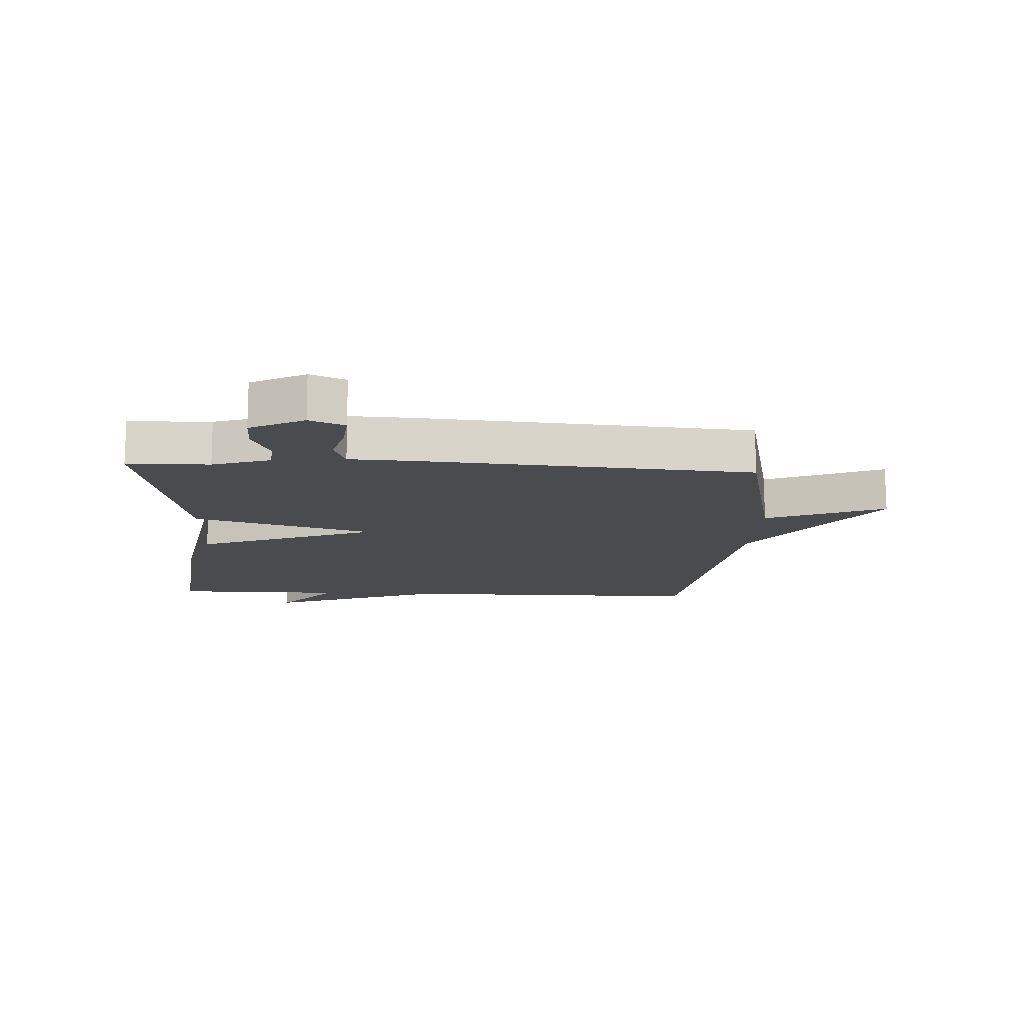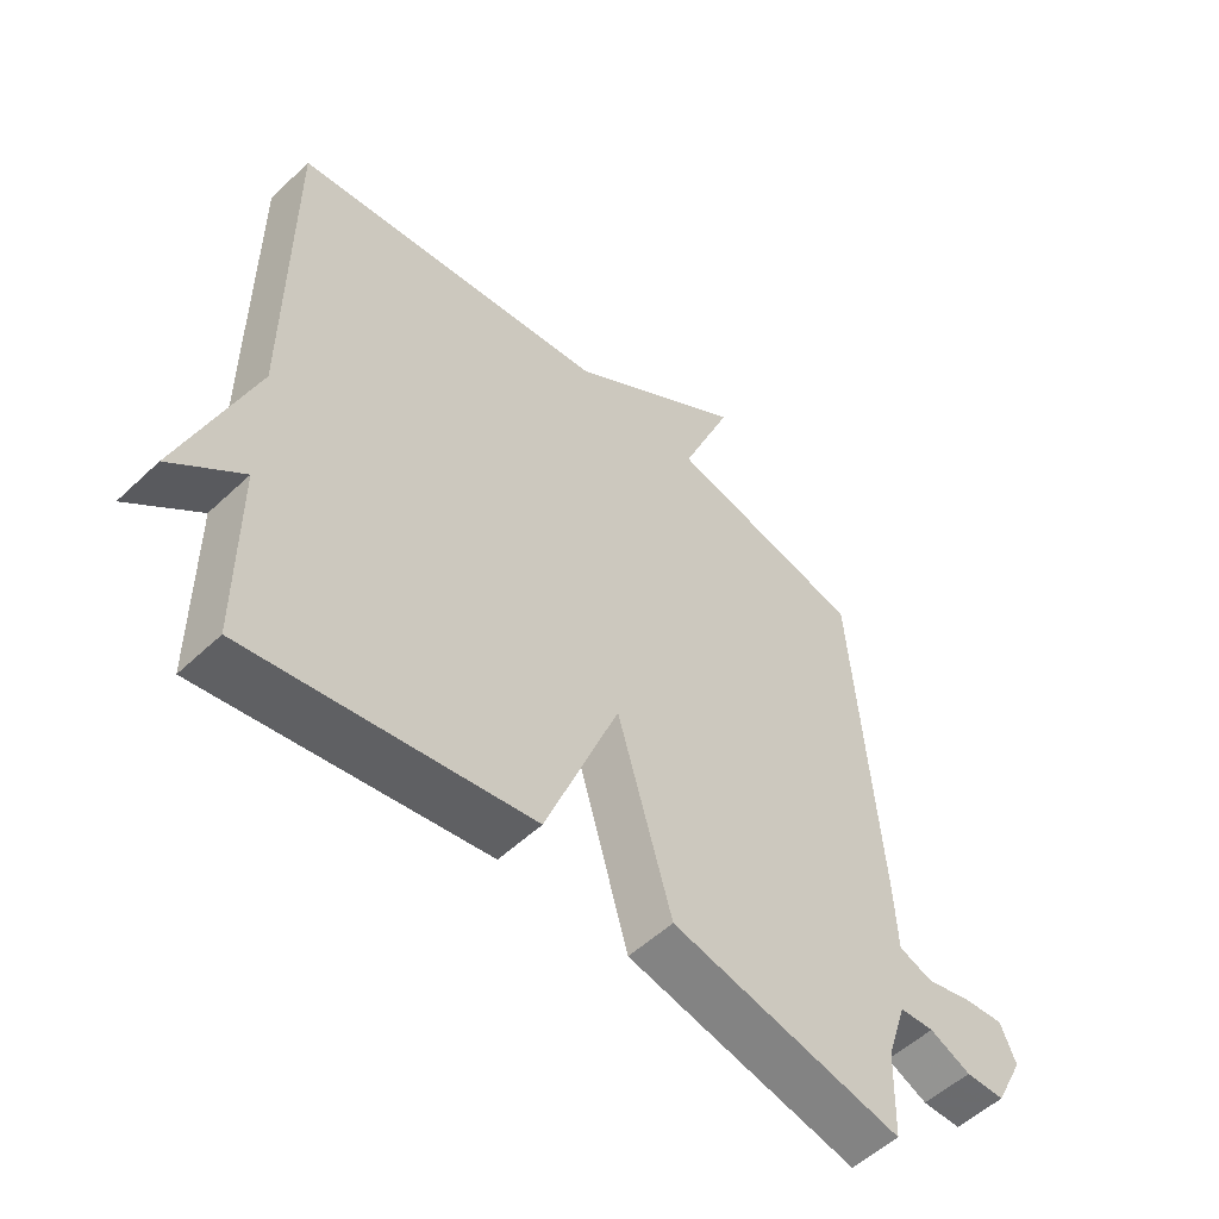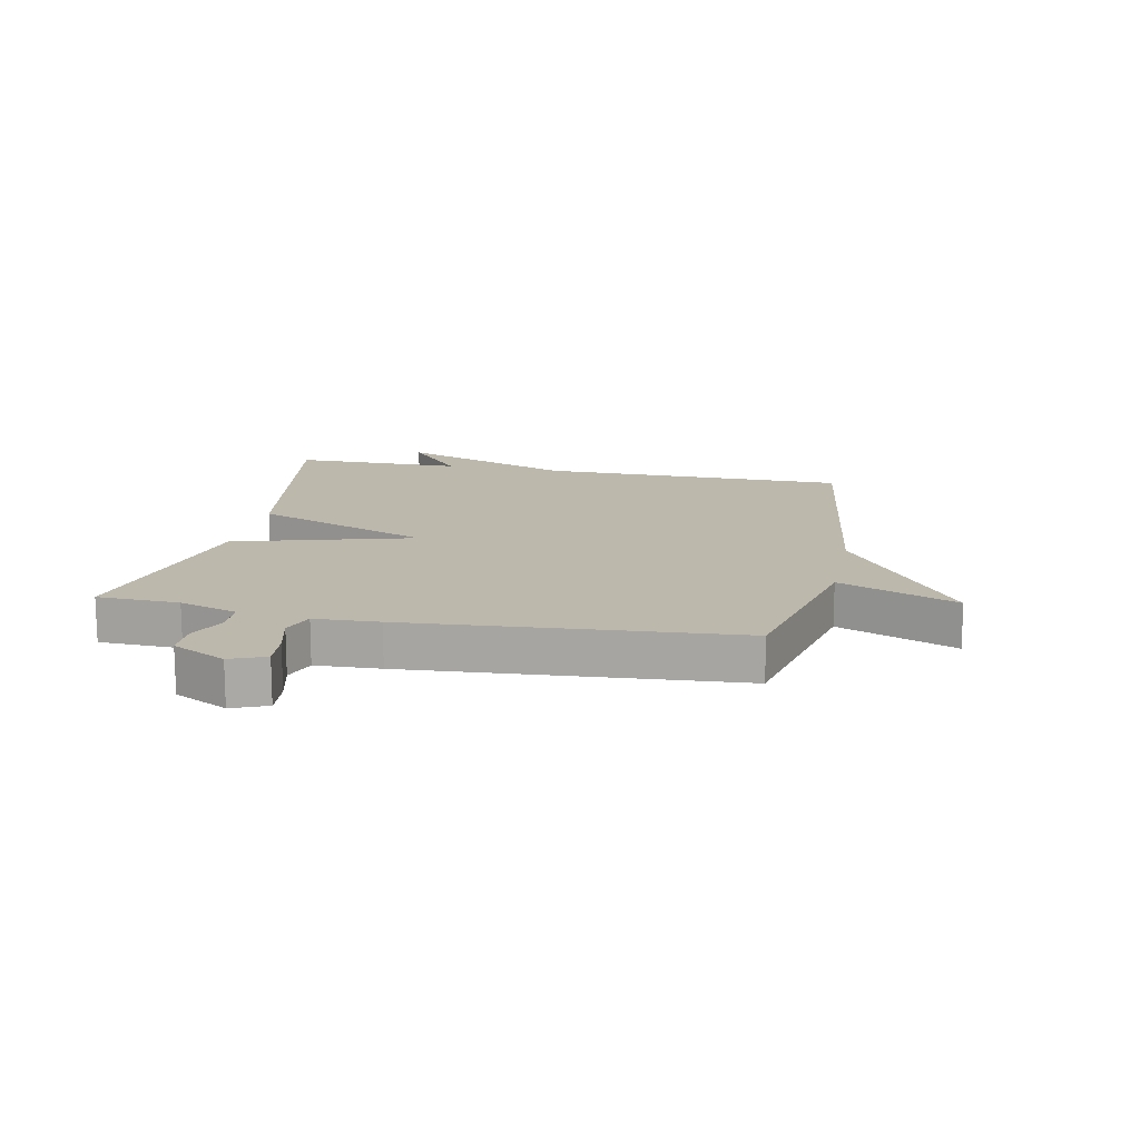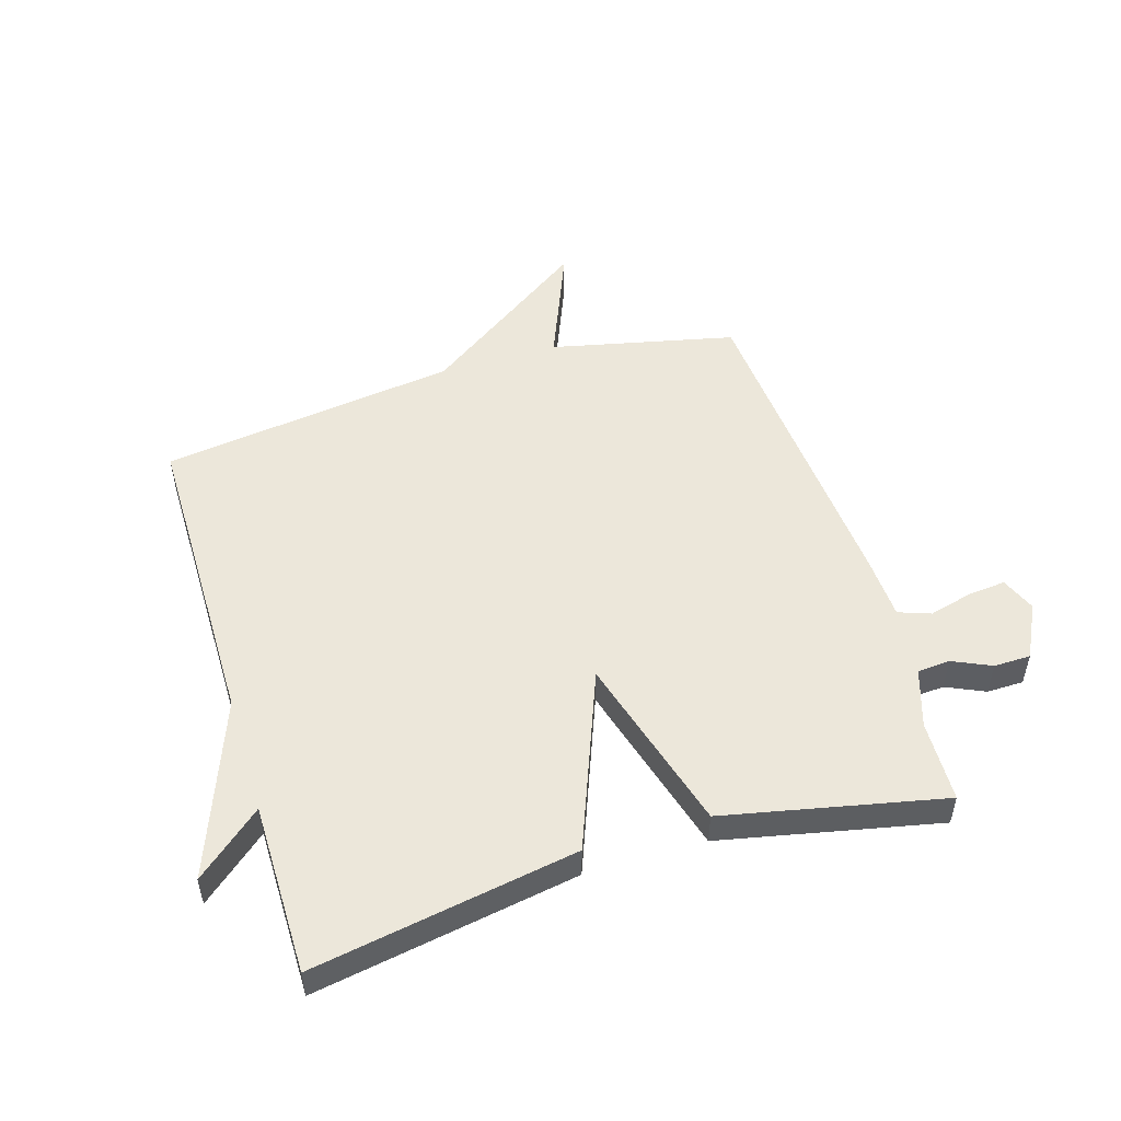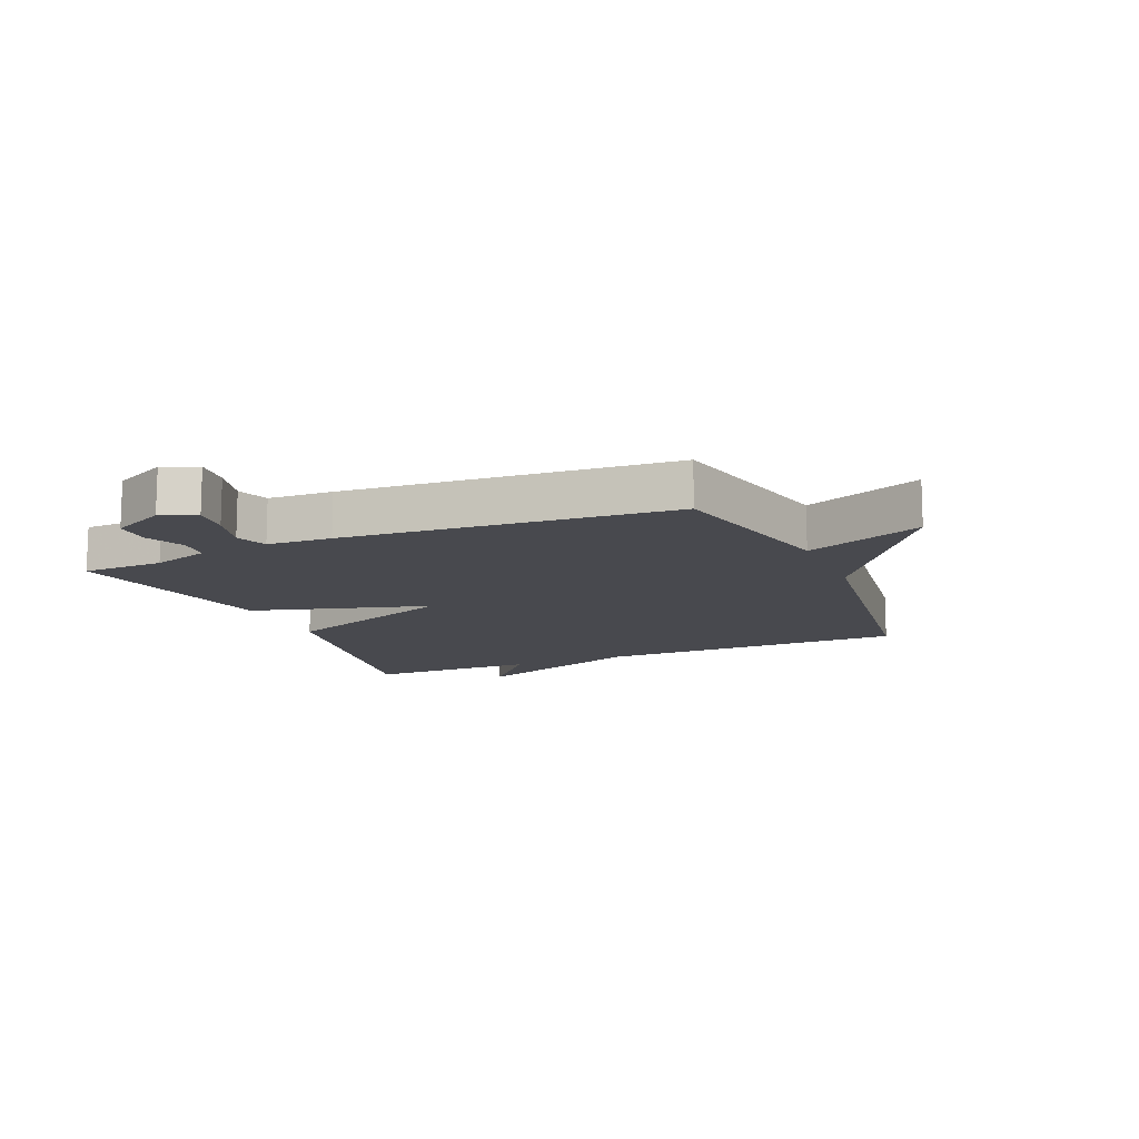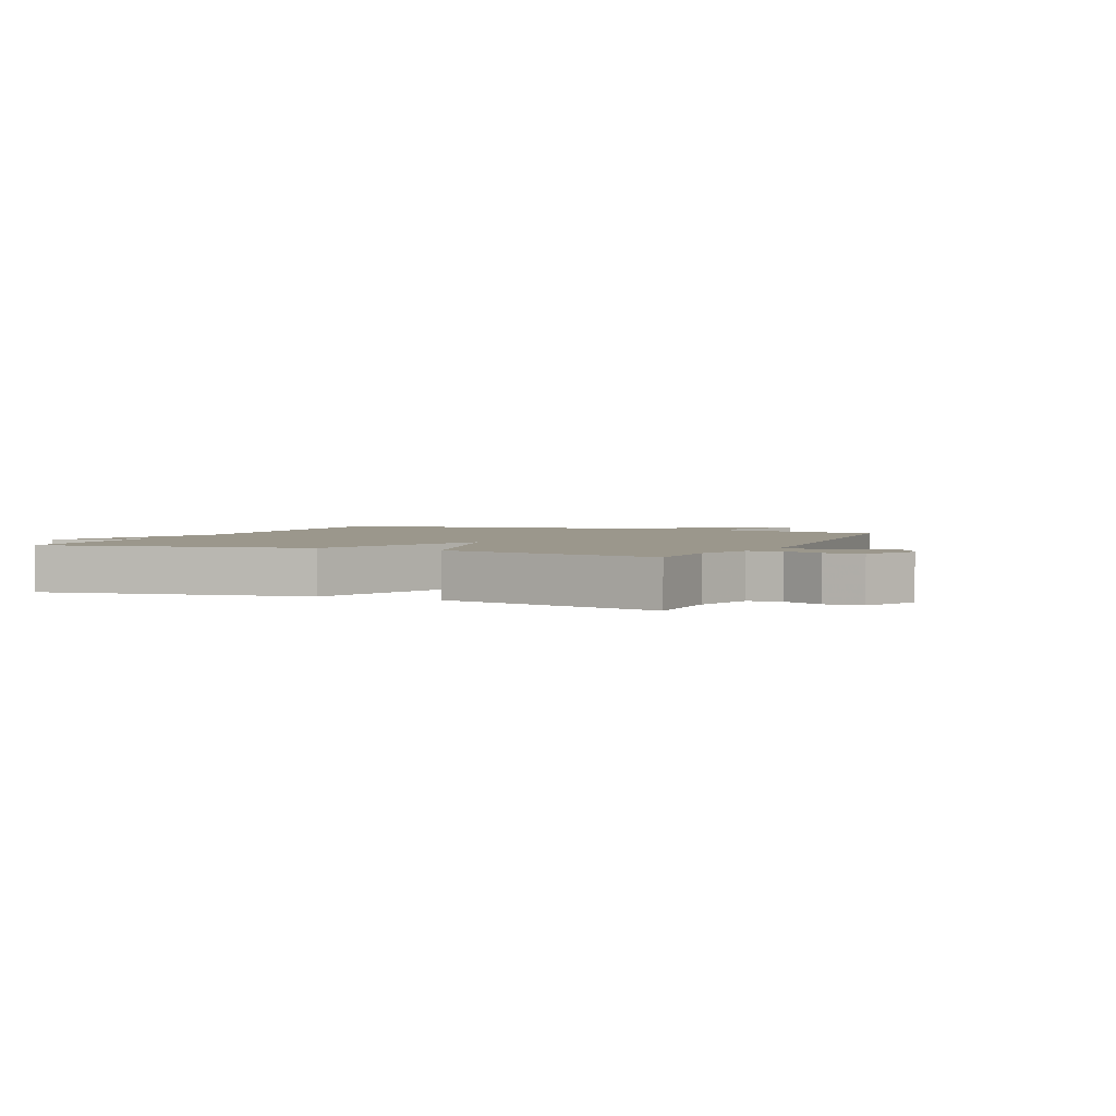
<metadata>
{"format":"obj","ext":"obj","renderer":"f3d","projection":"perspective","resolution":1024,"background":"white","views":[{"elev":-13.8,"azim":-93.0,"up":"+Y"},{"elev":-53.9,"azim":135.0,"up":"+Z"},{"elev":14.8,"azim":-78.3,"up":"+Y"},{"elev":51.4,"azim":163.1,"up":"+Y"},{"elev":-12.7,"azim":-66.9,"up":"+Y"},{"elev":2.6,"azim":-156.4,"up":"+Y"}]}
</metadata>
<code>
v 0.5 0.07 0.5
v 0.501 0.07 -0.016
v 0.611 0.07 -0.309
v 0.501 0.07 -0.216
v 0.5 0.07 -0.5
v 0.062 0.07 -0.424
v -0.053 0.07 -0.127
v -0.138 0.07 -0.424
v -0.5 0.07 -0.5
v -0.504 0.07 -0.364
v -0.535 0.07 -0.268
v -0.589 0.07 -0.264
v -0.653 0.07 -0.293
v -0.714 0.07 -0.292
v -0.759 0.07 -0.203
v -0.735 0.07 -0.145
v -0.673 0.07 -0.151
v -0.6 0.07 -0.17
v -0.547 0.07 -0.151
v -0.542 0.07 -0.044
v -0.5 0.07 0.5
v -0.194 0.07 0.568
v -0.273 0.07 0.764
v 0.006 0.07 0.568
v 0.5 0 0.5
v 0.501 0 -0.016
v 0.611 0 -0.309
v 0.501 0 -0.216
v 0.5 0 -0.5
v 0.062 0 -0.424
v -0.053 0 -0.127
v -0.138 0 -0.424
v -0.5 0 -0.5
v -0.504 0 -0.364
v -0.535 0 -0.268
v -0.589 0 -0.264
v -0.653 0 -0.293
v -0.714 0 -0.292
v -0.759 0 -0.203
v -0.735 0 -0.145
v -0.673 0 -0.151
v -0.6 0 -0.17
v -0.547 0 -0.151
v -0.542 0 -0.044
v -0.5 0 0.5
v -0.194 0 0.568
v -0.273 0 0.764
v 0.006 0 0.568
f 22 23 24
f 24 1 2
f 22 24 2
f 21 22 2
f 20 21 2
f 19 20 2
f 18 19 2
f 16 17 18
f 15 16 18
f 14 15 18
f 13 14 18
f 12 13 18
f 11 12 18
f 7 8 9 10
f 7 10 11
f 4 5 6 7
f 2 3 4
f 2 4 7
f 18 2 7
f 7 11 18
f 48 47 46
f 26 25 48
f 26 48 46
f 26 46 45
f 26 45 44
f 26 44 43
f 26 43 42
f 42 41 40
f 42 40 39
f 42 39 38
f 42 38 37
f 42 37 36
f 42 36 35
f 34 33 32 31
f 35 34 31
f 31 30 29 28
f 28 27 26
f 31 28 26
f 31 26 42
f 42 35 31
f 1 25 26 2
f 2 26 27 3
f 3 27 28 4
f 4 28 29 5
f 5 29 30 6
f 6 30 31 7
f 7 31 32 8
f 8 32 33 9
f 9 33 34 10
f 10 34 35 11
f 11 35 36 12
f 12 36 37 13
f 13 37 38 14
f 14 38 39 15
f 15 39 40 16
f 16 40 41 17
f 17 41 42 18
f 18 42 43 19
f 19 43 44 20
f 20 44 45 21
f 21 45 46 22
f 22 46 47 23
f 23 47 48 24
f 24 48 25 1

</code>
